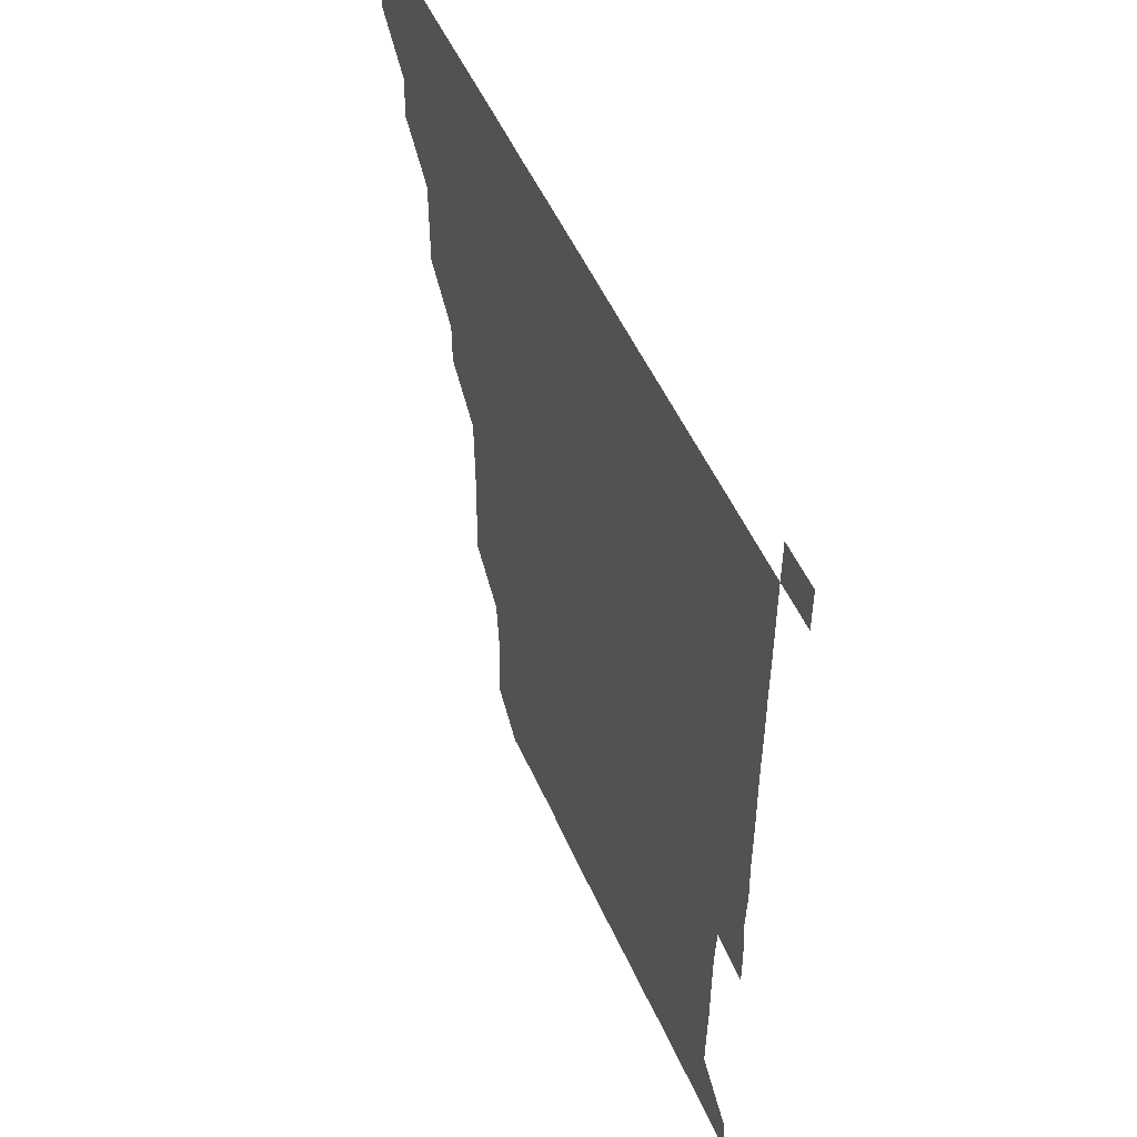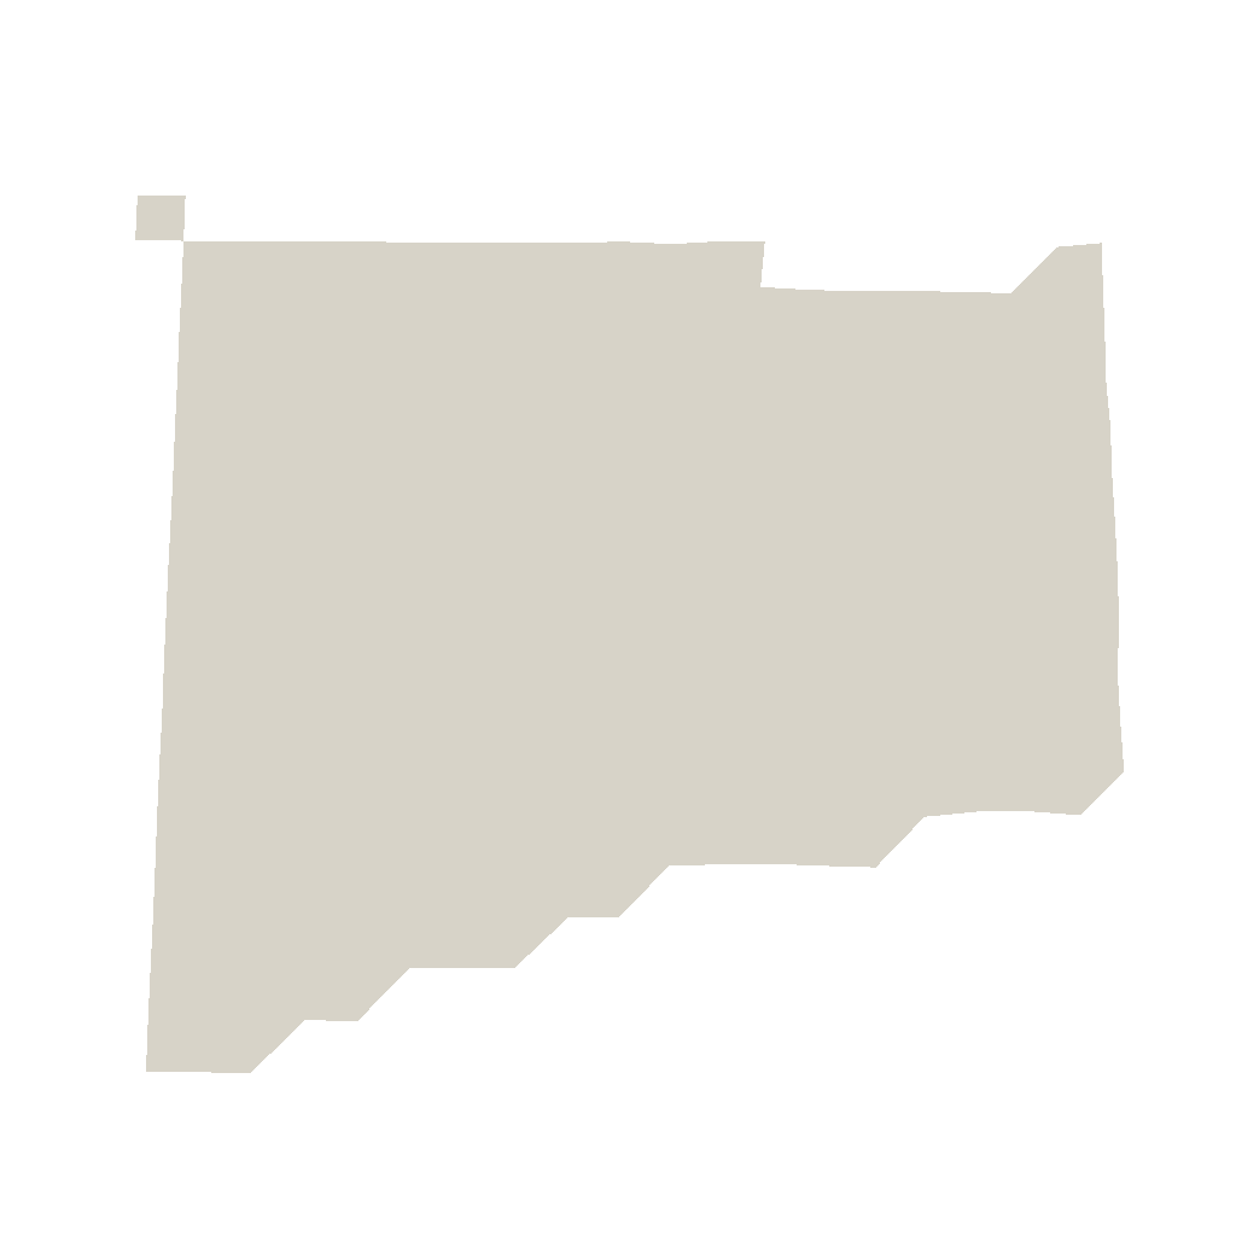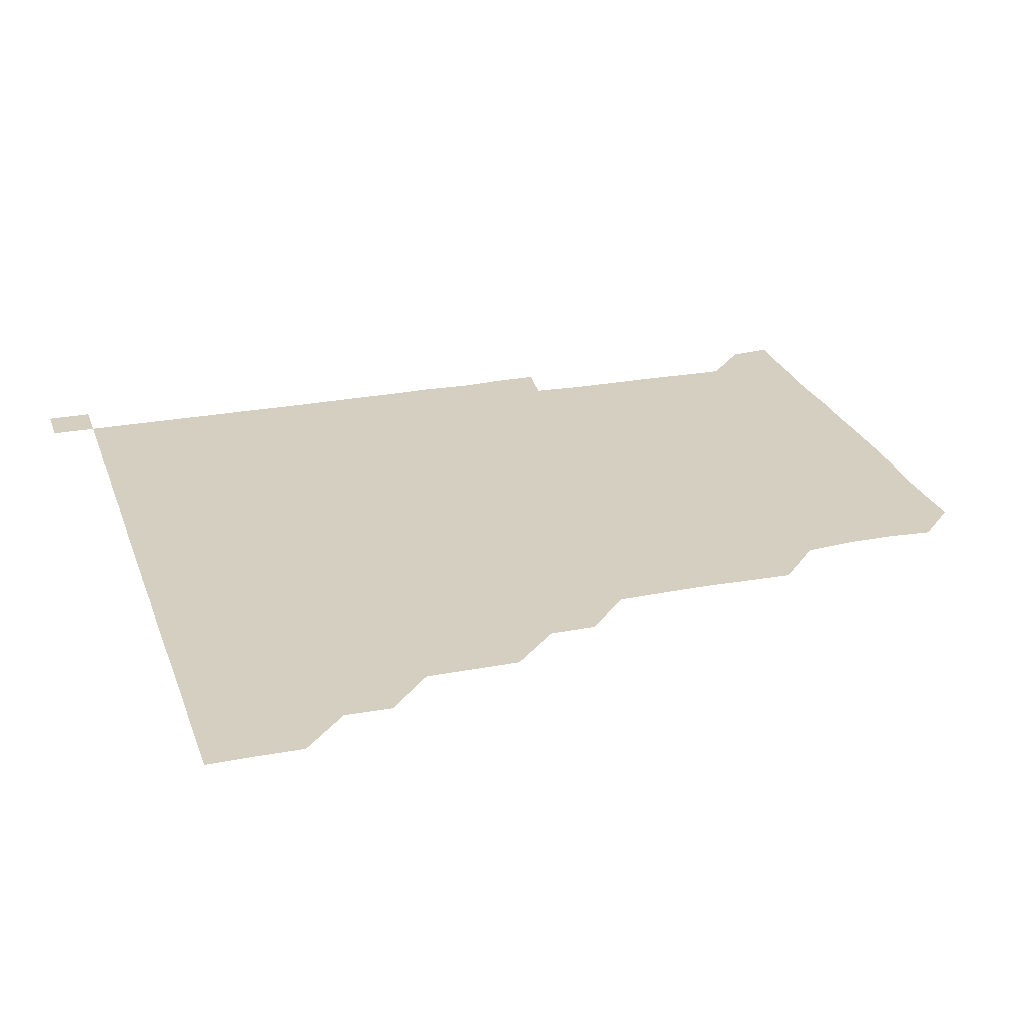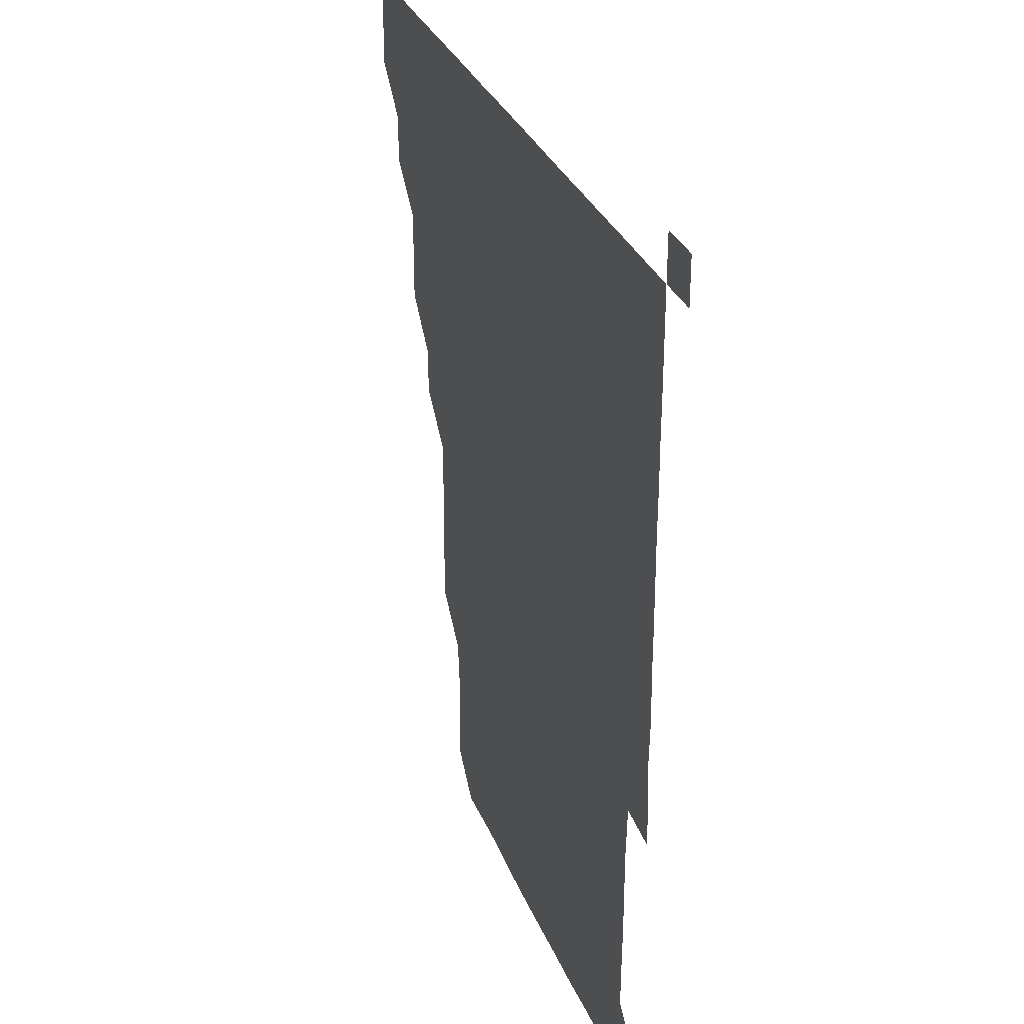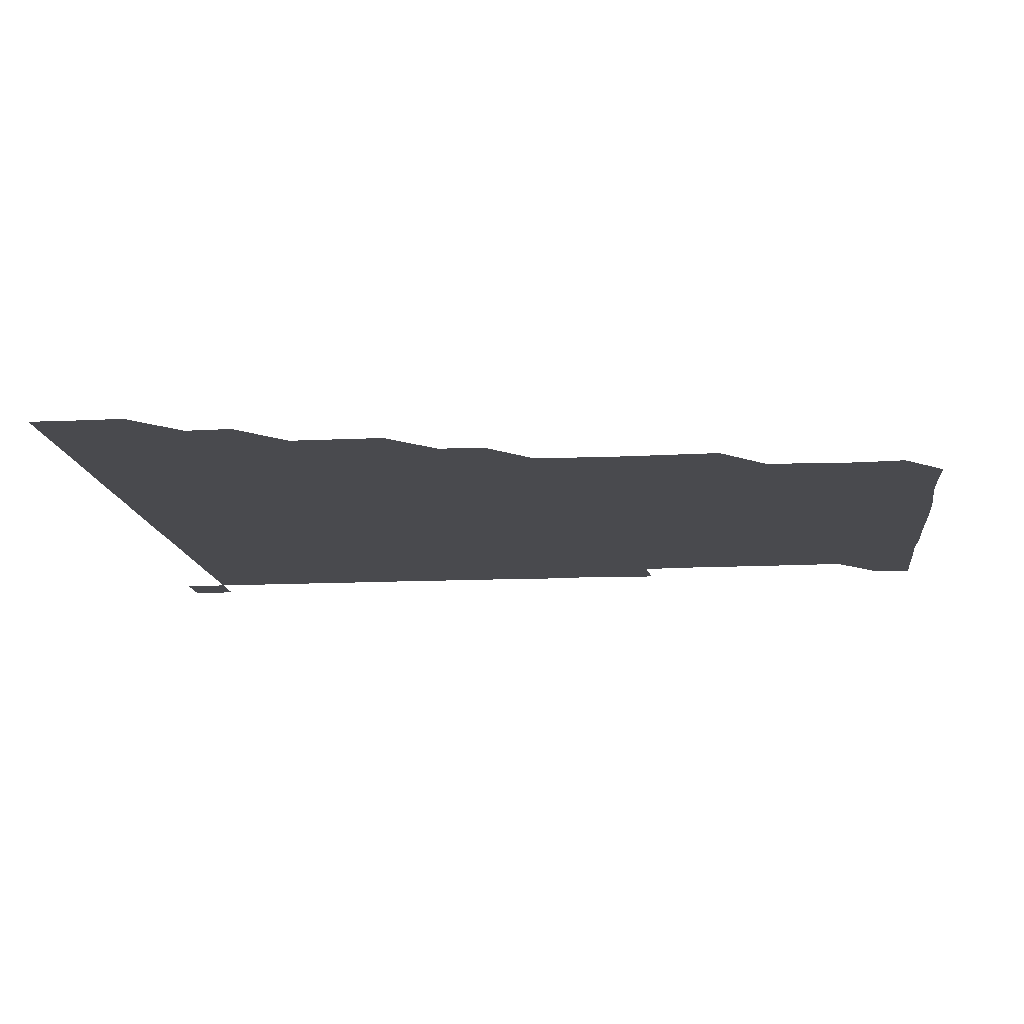
<metadata>
{"format":"obj","ext":"obj","renderer":"f3d","projection":"perspective","resolution":1024,"background":"white","views":[{"elev":51.9,"azim":66.5,"up":"+Y"},{"elev":76.5,"azim":-89.8,"up":"+Z"},{"elev":25.9,"azim":-107.1,"up":"+Z"},{"elev":30.9,"azim":70.9,"up":"+Y"},{"elev":-13.4,"azim":-83.9,"up":"+Z"}]}
</metadata>
<code>
v 435.9 405.8 0
v 436.1 421 0
v 436 436 0
v 450.7 375.6 0
v 451.2 390.8 0
v 451.1 406 0
v 451 421 0
v 451 436.1 0
v 466.2 330.4 0
v 466.2 345.3 0
v 466.3 360.8 0
v 466.1 376.1 0
v 466.2 391.1 0
v 466 406 0
v 466 421 0
v 466 436 0
v 481 300.3 0
v 481 315 0
v 481.1 331 0
v 481 346 0
v 481.2 361.3 0
v 481.1 376.1 0
v 481.1 391 0
v 481 406 0
v 481 421 0
v 481 436 0
v 496.1 224.9 0
v 496.4 239.4 0
v 497 254.5 0
v 496.8 269.7 0
v 496.4 285.3 0
v 495.9 301.2 0
v 496.5 316.7 0
v 496.2 331.3 0
v 496 346 0
v 496.1 361.1 0
v 496 376.1 0
v 496 391 0
v 496 406 0
v 496 421 0
v 496 436 0
v 511.7 164.3 0
v 512.8 178.9 0
v 512.7 194.5 0
v 511.1 210.2 0
v 511.9 226.3 0
v 511 241.1 0
v 511.2 256.3 0
v 511.1 271.4 0
v 511.2 286.2 0
v 511 300.7 0
v 511.1 316.4 0
v 511 331 0
v 511.1 346.2 0
v 511 361 0
v 511.1 376 0
v 511 391 0
v 511 406 0
v 511 420.9 0
v 511 436.1 0
v 524.8 150.9 0
v 526.2 165.9 0
v 526.4 180.7 0
v 526.1 196.1 0
v 525.7 211.2 0
v 526.7 226.7 0
v 526.2 241.4 0
v 526.1 255.9 0
v 525.9 270.8 0
v 525.9 286.1 0
v 526.2 301.2 0
v 526 316.1 0
v 526 331 0
v 526.1 346.1 0
v 526 361 0
v 526.1 376.1 0
v 526 391 0
v 526 406 0
v 526 421.1 0
v 525.9 436.1 0
v 539.1 151.3 0
v 541 166.5 0
v 541.3 182.1 0
v 541.1 196.3 0
v 541.1 210.7 0
v 540.9 227 0
v 541.2 241.3 0
v 541.3 256.6 0
v 541 271 0
v 541 286.1 0
v 541.1 301.2 0
v 541 316.2 0
v 541.1 331.1 0
v 541 346 0
v 541.1 361.1 0
v 541 376 0
v 541 391 0
v 541.1 405.9 0
v 541.1 420.9 0
v 541 436 0
v 554.5 151.6 0
v 556.6 166.6 0
v 556.1 181 0
v 555.6 196.3 0
v 556.5 211.4 0
v 555.9 226.1 0
v 556 241.4 0
v 556 256.2 0
v 556 271.3 0
v 556.1 286.4 0
v 556.2 301.3 0
v 556 315.7 0
v 556 331.2 0
v 556.1 346.2 0
v 556 361 0
v 555.9 376 0
v 556 391 0
v 556 406 0
v 556 420.9 0
v 556 436.1 0
v 570.4 150.5 0
v 571.1 166.6 0
v 571.3 181.5 0
v 571.2 195.3 0
v 570.7 211.3 0
v 571.2 225.9 0
v 570.9 240.8 0
v 571.1 255.8 0
v 571 270.6 0
v 570.9 285.8 0
v 570.9 301.1 0
v 571.1 316.3 0
v 571 330.9 0
v 571 346 0
v 571.1 361.1 0
v 571 376 0
v 571.1 391 0
v 571.1 405.9 0
v 571 421 0
v 571 436.1 0
v 585.8 150.3 0
v 585.7 166.5 0
v 585.8 181.4 0
v 586.1 196.9 0
v 586 211.4 0
v 586.2 226.7 0
v 586.1 241.1 0
v 585.9 256.7 0
v 586.3 271.1 0
v 586 286.1 0
v 586 301.3 0
v 586 316.3 0
v 586.1 331.1 0
v 586 346.3 0
v 586 360.9 0
v 586.1 376.1 0
v 586 391 0
v 586.1 405.8 0
v 586 421 0
v 585.9 436.1 0
v 601 150.4 0
v 600.6 166.3 0
v 601.2 181.4 0
v 601.1 195.9 0
v 601.2 210.9 0
v 600.9 225.9 0
v 600.9 241.4 0
v 601 255.7 0
v 600.8 271.6 0
v 601.1 286.1 0
v 601 301.3 0
v 601.1 315.7 0
v 601 331.2 0
v 601 346 0
v 601.1 361.2 0
v 601.1 376.1 0
v 601 391 0
v 601 406.1 0
v 601 421.1 0
v 600.8 436 0
v 616.4 150.7 0
v 616.1 165.8 0
v 615.6 181.4 0
v 616 196.2 0
v 616.4 211.2 0
v 616 226.4 0
v 615.9 240.9 0
v 616.2 256.2 0
v 615.8 271 0
v 616 286.2 0
v 615.8 301.1 0
v 616.2 316.5 0
v 616 331 0
v 616 345.9 0
v 616 361.2 0
v 616 376.1 0
v 616 391 0
v 616.1 406 0
v 616.1 420.9 0
v 615.9 436 0
v 631.4 150.6 0
v 631 166.4 0
v 631.4 180.5 0
v 630.5 195.8 0
v 630.7 211.9 0
v 630.9 226.7 0
v 630.9 241.2 0
v 630.9 256.8 0
v 631.2 270.8 0
v 631 286 0
v 631 300.8 0
v 630.6 316.6 0
v 631 331.4 0
v 631 346.1 0
v 631 361.1 0
v 631 376 0
v 631 391 0
v 631.1 406 0
v 631.1 420.9 0
v 630.9 436 0
v 647 151.4 0
v 646 166.1 0
v 645.9 182 0
v 646.1 196.3 0
v 646 211.2 0
v 645.7 226.3 0
v 646.2 240.8 0
v 645.8 256.1 0
v 646 271.3 0
v 645.9 286.3 0
v 646.1 301.3 0
v 646 315.8 0
v 645.8 331.3 0
v 646 346 0
v 646 361.1 0
v 646 376.3 0
v 646 391 0
v 646 406.1 0
v 646.1 420.9 0
v 645.9 436 0
v 662.4 151.1 0
v 660.9 166.2 0
v 660.5 181.3 0
v 660.9 196 0
v 660.3 211.9 0
v 660.7 226.2 0
v 660.9 241.2 0
v 660.8 256.6 0
v 660.6 271.7 0
v 661 286 0
v 660.7 301.6 0
v 661 316 0
v 660.7 331.4 0
v 661 346.1 0
v 661.1 360.9 0
v 661 376.1 0
v 661 391.1 0
v 661 406 0
v 661 420.9 0
v 660.9 436 0
v 677.2 151.1 0
v 675.6 165.9 0
v 674.6 179.5 0
v 674.9 194.9 0
v 675.3 209.6 0
v 675.3 224.8 0
v 675.4 240.2 0
v 676.4 256.9 0
v 676 271.4 0
v 675.6 286.3 0
v 675.5 301.5 0
v 675.4 316.3 0
v 676.2 330.6 0
v 675.6 346.4 0
v 675.8 361.3 0
v 675.6 376.5 0
v 676 391 0
v 675.9 406.1 0
v 676 421 0
v 676 436 0
v 691.2 150.8 0
v 689.9 164.6 0
v 691.4 255.4 0
v 691.4 269.6 0
v 690.4 284.4 0
v 691.2 299.6 0
v 690.7 314.8 0
v 690.8 330 0
v 690.7 345 0
v 690.6 360.3 0
v 690.8 375.5 0
v 690.7 390.9 0
v 690.9 405.9 0
v 690.9 421 0
v 691 436 0
v 691.1 451 0
v 706 436 0
v 706 451 0
f 5 6 1
f 1 6 2
f 6 7 2
f 2 7 3
f 7 8 3
f 11 12 4
f 4 12 5
f 12 13 5
f 5 13 6
f 13 14 6
f 6 14 7
f 14 15 7
f 7 15 8
f 15 16 8
f 18 19 9
f 9 19 10
f 19 20 10
f 10 20 11
f 20 21 11
f 11 21 12
f 21 22 12
f 12 22 13
f 22 23 13
f 13 23 14
f 23 24 14
f 14 24 15
f 24 25 15
f 15 25 16
f 25 26 16
f 31 32 17
f 17 32 18
f 32 33 18
f 18 33 19
f 33 34 19
f 19 34 20
f 34 35 20
f 20 35 21
f 35 36 21
f 21 36 22
f 36 37 22
f 22 37 23
f 37 38 23
f 23 38 24
f 38 39 24
f 24 39 25
f 39 40 25
f 25 40 26
f 40 41 26
f 45 46 27
f 27 46 28
f 46 47 28
f 28 47 29
f 47 48 29
f 29 48 30
f 48 49 30
f 30 49 31
f 49 50 31
f 31 50 32
f 50 51 32
f 32 51 33
f 51 52 33
f 33 52 34
f 52 53 34
f 34 53 35
f 53 54 35
f 35 54 36
f 54 55 36
f 36 55 37
f 55 56 37
f 37 56 38
f 56 57 38
f 38 57 39
f 57 58 39
f 39 58 40
f 58 59 40
f 40 59 41
f 59 60 41
f 61 62 42
f 42 62 43
f 62 63 43
f 43 63 44
f 63 64 44
f 44 64 45
f 64 65 45
f 45 65 46
f 65 66 46
f 46 66 47
f 66 67 47
f 47 67 48
f 67 68 48
f 48 68 49
f 68 69 49
f 49 69 50
f 69 70 50
f 50 70 51
f 70 71 51
f 51 71 52
f 71 72 52
f 52 72 53
f 72 73 53
f 53 73 54
f 73 74 54
f 54 74 55
f 74 75 55
f 55 75 56
f 75 76 56
f 56 76 57
f 76 77 57
f 57 77 58
f 77 78 58
f 58 78 59
f 78 79 59
f 59 79 60
f 79 80 60
f 61 81 62
f 81 82 62
f 62 82 63
f 82 83 63
f 63 83 64
f 83 84 64
f 64 84 65
f 84 85 65
f 65 85 66
f 85 86 66
f 66 86 67
f 86 87 67
f 67 87 68
f 87 88 68
f 68 88 69
f 88 89 69
f 69 89 70
f 89 90 70
f 70 90 71
f 90 91 71
f 71 91 72
f 91 92 72
f 72 92 73
f 92 93 73
f 73 93 74
f 93 94 74
f 74 94 75
f 94 95 75
f 75 95 76
f 95 96 76
f 76 96 77
f 96 97 77
f 77 97 78
f 97 98 78
f 78 98 79
f 98 99 79
f 79 99 80
f 99 100 80
f 81 101 82
f 101 102 82
f 82 102 83
f 102 103 83
f 83 103 84
f 103 104 84
f 84 104 85
f 104 105 85
f 85 105 86
f 105 106 86
f 86 106 87
f 106 107 87
f 87 107 88
f 107 108 88
f 88 108 89
f 108 109 89
f 89 109 90
f 109 110 90
f 90 110 91
f 110 111 91
f 91 111 92
f 111 112 92
f 92 112 93
f 112 113 93
f 93 113 94
f 113 114 94
f 94 114 95
f 114 115 95
f 95 115 96
f 115 116 96
f 96 116 97
f 116 117 97
f 97 117 98
f 117 118 98
f 98 118 99
f 118 119 99
f 99 119 100
f 119 120 100
f 101 121 102
f 121 122 102
f 102 122 103
f 122 123 103
f 103 123 104
f 123 124 104
f 104 124 105
f 124 125 105
f 105 125 106
f 125 126 106
f 106 126 107
f 126 127 107
f 107 127 108
f 127 128 108
f 108 128 109
f 128 129 109
f 109 129 110
f 129 130 110
f 110 130 111
f 130 131 111
f 111 131 112
f 131 132 112
f 112 132 113
f 132 133 113
f 113 133 114
f 133 134 114
f 114 134 115
f 134 135 115
f 115 135 116
f 135 136 116
f 116 136 117
f 136 137 117
f 117 137 118
f 137 138 118
f 118 138 119
f 138 139 119
f 119 139 120
f 139 140 120
f 121 141 122
f 141 142 122
f 122 142 123
f 142 143 123
f 123 143 124
f 143 144 124
f 124 144 125
f 144 145 125
f 125 145 126
f 145 146 126
f 126 146 127
f 146 147 127
f 127 147 128
f 147 148 128
f 128 148 129
f 148 149 129
f 129 149 130
f 149 150 130
f 130 150 131
f 150 151 131
f 131 151 132
f 151 152 132
f 132 152 133
f 152 153 133
f 133 153 134
f 153 154 134
f 134 154 135
f 154 155 135
f 135 155 136
f 155 156 136
f 136 156 137
f 156 157 137
f 137 157 138
f 157 158 138
f 138 158 139
f 158 159 139
f 139 159 140
f 159 160 140
f 141 161 142
f 161 162 142
f 142 162 143
f 162 163 143
f 143 163 144
f 163 164 144
f 144 164 145
f 164 165 145
f 145 165 146
f 165 166 146
f 146 166 147
f 166 167 147
f 147 167 148
f 167 168 148
f 148 168 149
f 168 169 149
f 149 169 150
f 169 170 150
f 150 170 151
f 170 171 151
f 151 171 152
f 171 172 152
f 152 172 153
f 172 173 153
f 153 173 154
f 173 174 154
f 154 174 155
f 174 175 155
f 155 175 156
f 175 176 156
f 156 176 157
f 176 177 157
f 157 177 158
f 177 178 158
f 158 178 159
f 178 179 159
f 159 179 160
f 179 180 160
f 161 181 162
f 181 182 162
f 162 182 163
f 182 183 163
f 163 183 164
f 183 184 164
f 164 184 165
f 184 185 165
f 165 185 166
f 185 186 166
f 166 186 167
f 186 187 167
f 167 187 168
f 187 188 168
f 168 188 169
f 188 189 169
f 169 189 170
f 189 190 170
f 170 190 171
f 190 191 171
f 171 191 172
f 191 192 172
f 172 192 173
f 192 193 173
f 173 193 174
f 193 194 174
f 174 194 175
f 194 195 175
f 175 195 176
f 195 196 176
f 176 196 177
f 196 197 177
f 177 197 178
f 197 198 178
f 178 198 179
f 198 199 179
f 179 199 180
f 199 200 180
f 181 201 182
f 201 202 182
f 182 202 183
f 202 203 183
f 183 203 184
f 203 204 184
f 184 204 185
f 204 205 185
f 185 205 186
f 205 206 186
f 186 206 187
f 206 207 187
f 187 207 188
f 207 208 188
f 188 208 189
f 208 209 189
f 189 209 190
f 209 210 190
f 190 210 191
f 210 211 191
f 191 211 192
f 211 212 192
f 192 212 193
f 212 213 193
f 193 213 194
f 213 214 194
f 194 214 195
f 214 215 195
f 195 215 196
f 215 216 196
f 196 216 197
f 216 217 197
f 197 217 198
f 217 218 198
f 198 218 199
f 218 219 199
f 199 219 200
f 219 220 200
f 201 221 202
f 221 222 202
f 202 222 203
f 222 223 203
f 203 223 204
f 223 224 204
f 204 224 205
f 224 225 205
f 205 225 206
f 225 226 206
f 206 226 207
f 226 227 207
f 207 227 208
f 227 228 208
f 208 228 209
f 228 229 209
f 209 229 210
f 229 230 210
f 210 230 211
f 230 231 211
f 211 231 212
f 231 232 212
f 212 232 213
f 232 233 213
f 213 233 214
f 233 234 214
f 214 234 215
f 234 235 215
f 215 235 216
f 235 236 216
f 216 236 217
f 236 237 217
f 217 237 218
f 237 238 218
f 218 238 219
f 238 239 219
f 219 239 220
f 239 240 220
f 221 241 222
f 241 242 222
f 222 242 223
f 242 243 223
f 223 243 224
f 243 244 224
f 224 244 225
f 244 245 225
f 225 245 226
f 245 246 226
f 226 246 227
f 246 247 227
f 227 247 228
f 247 248 228
f 228 248 229
f 248 249 229
f 229 249 230
f 249 250 230
f 230 250 231
f 250 251 231
f 231 251 232
f 251 252 232
f 232 252 233
f 252 253 233
f 233 253 234
f 253 254 234
f 234 254 235
f 254 255 235
f 235 255 236
f 255 256 236
f 236 256 237
f 256 257 237
f 237 257 238
f 257 258 238
f 238 258 239
f 258 259 239
f 239 259 240
f 259 260 240
f 241 261 242
f 261 262 242
f 242 262 243
f 262 263 243
f 243 263 244
f 263 264 244
f 244 264 245
f 264 265 245
f 245 265 246
f 265 266 246
f 246 266 247
f 266 267 247
f 247 267 248
f 267 268 248
f 248 268 249
f 268 269 249
f 249 269 250
f 269 270 250
f 250 270 251
f 270 271 251
f 251 271 252
f 271 272 252
f 252 272 253
f 272 273 253
f 253 273 254
f 273 274 254
f 254 274 255
f 274 275 255
f 255 275 256
f 275 276 256
f 256 276 257
f 276 277 257
f 257 277 258
f 277 278 258
f 258 278 259
f 278 279 259
f 259 279 260
f 279 280 260
f 261 281 262
f 281 282 262
f 262 282 263
f 268 283 269
f 283 284 269
f 269 284 270
f 284 285 270
f 270 285 271
f 285 286 271
f 271 286 272
f 286 287 272
f 272 287 273
f 287 288 273
f 273 288 274
f 288 289 274
f 274 289 275
f 289 290 275
f 275 290 276
f 290 291 276
f 276 291 277
f 291 292 277
f 277 292 278
f 292 293 278
f 278 293 279
f 293 294 279
f 279 294 280
f 294 295 280
f 295 297 296
f 297 298 296

</code>
